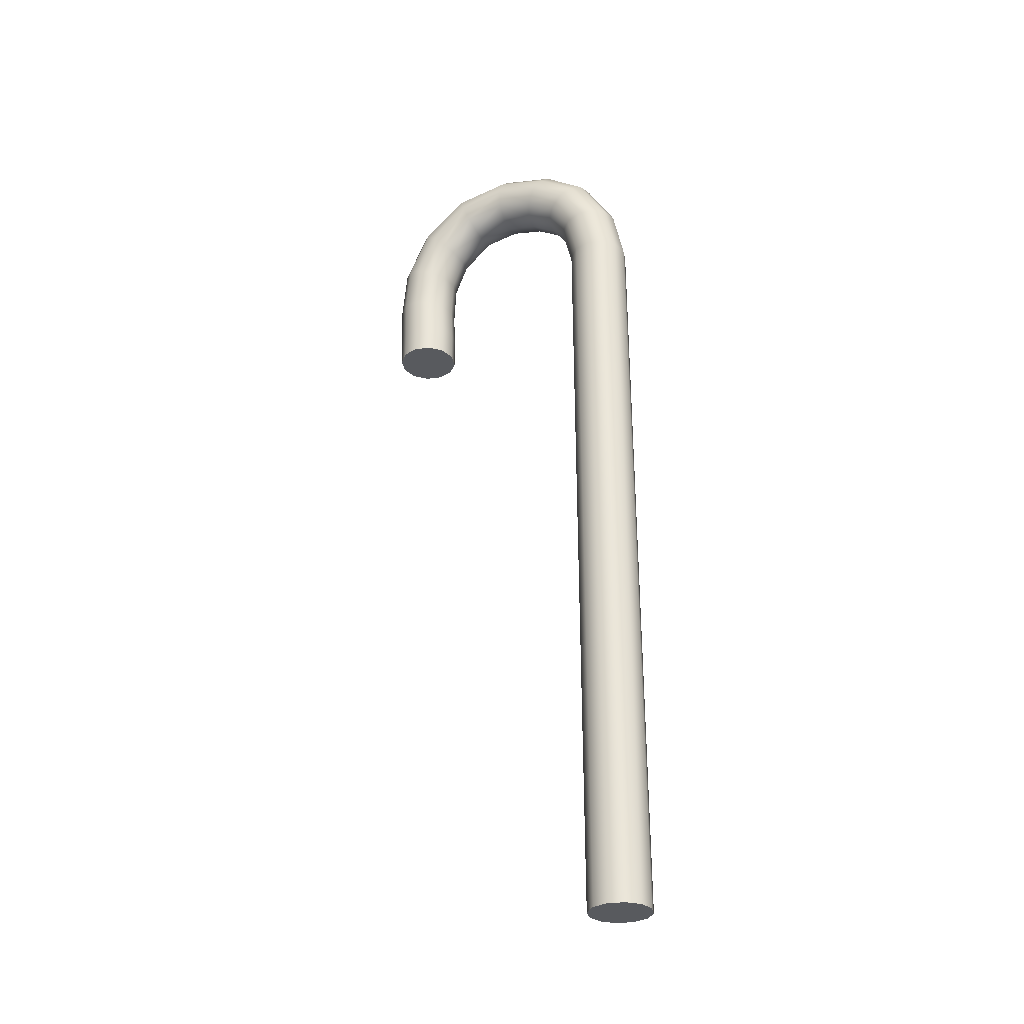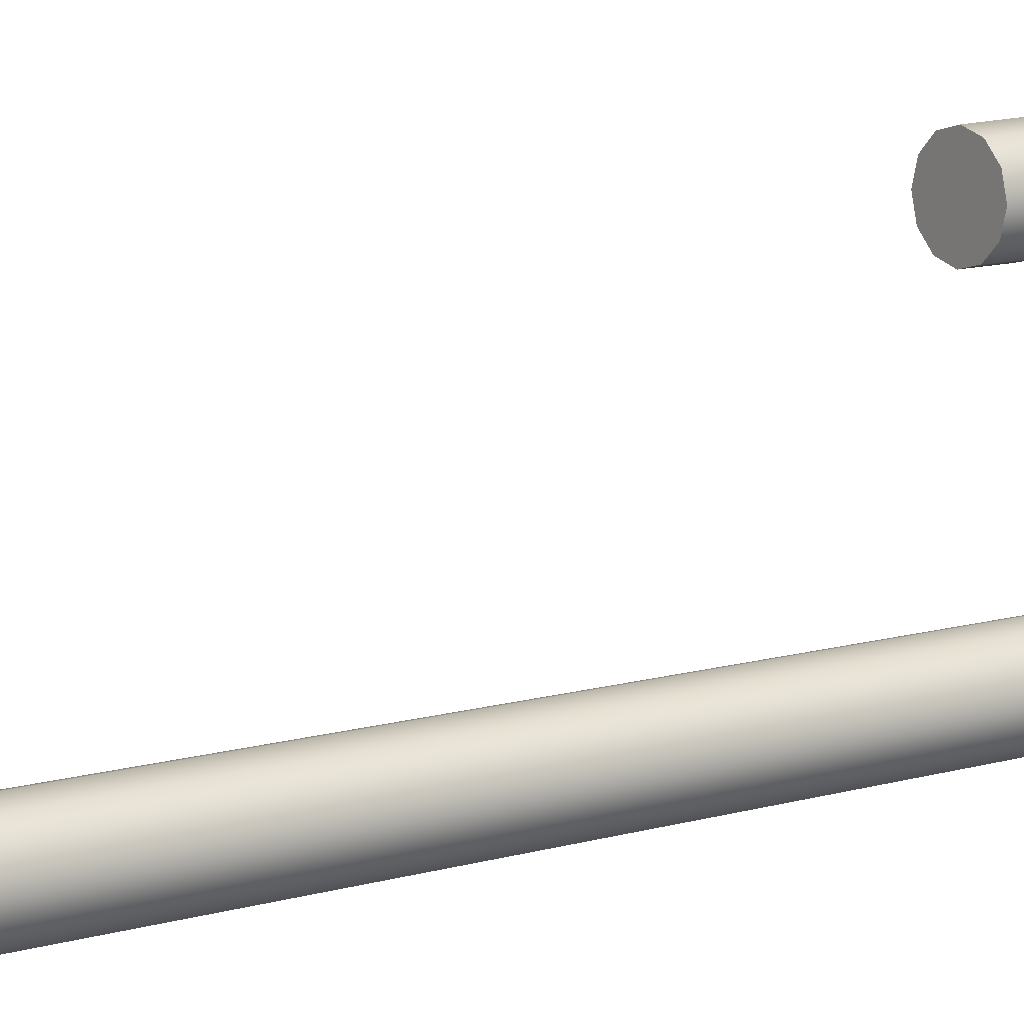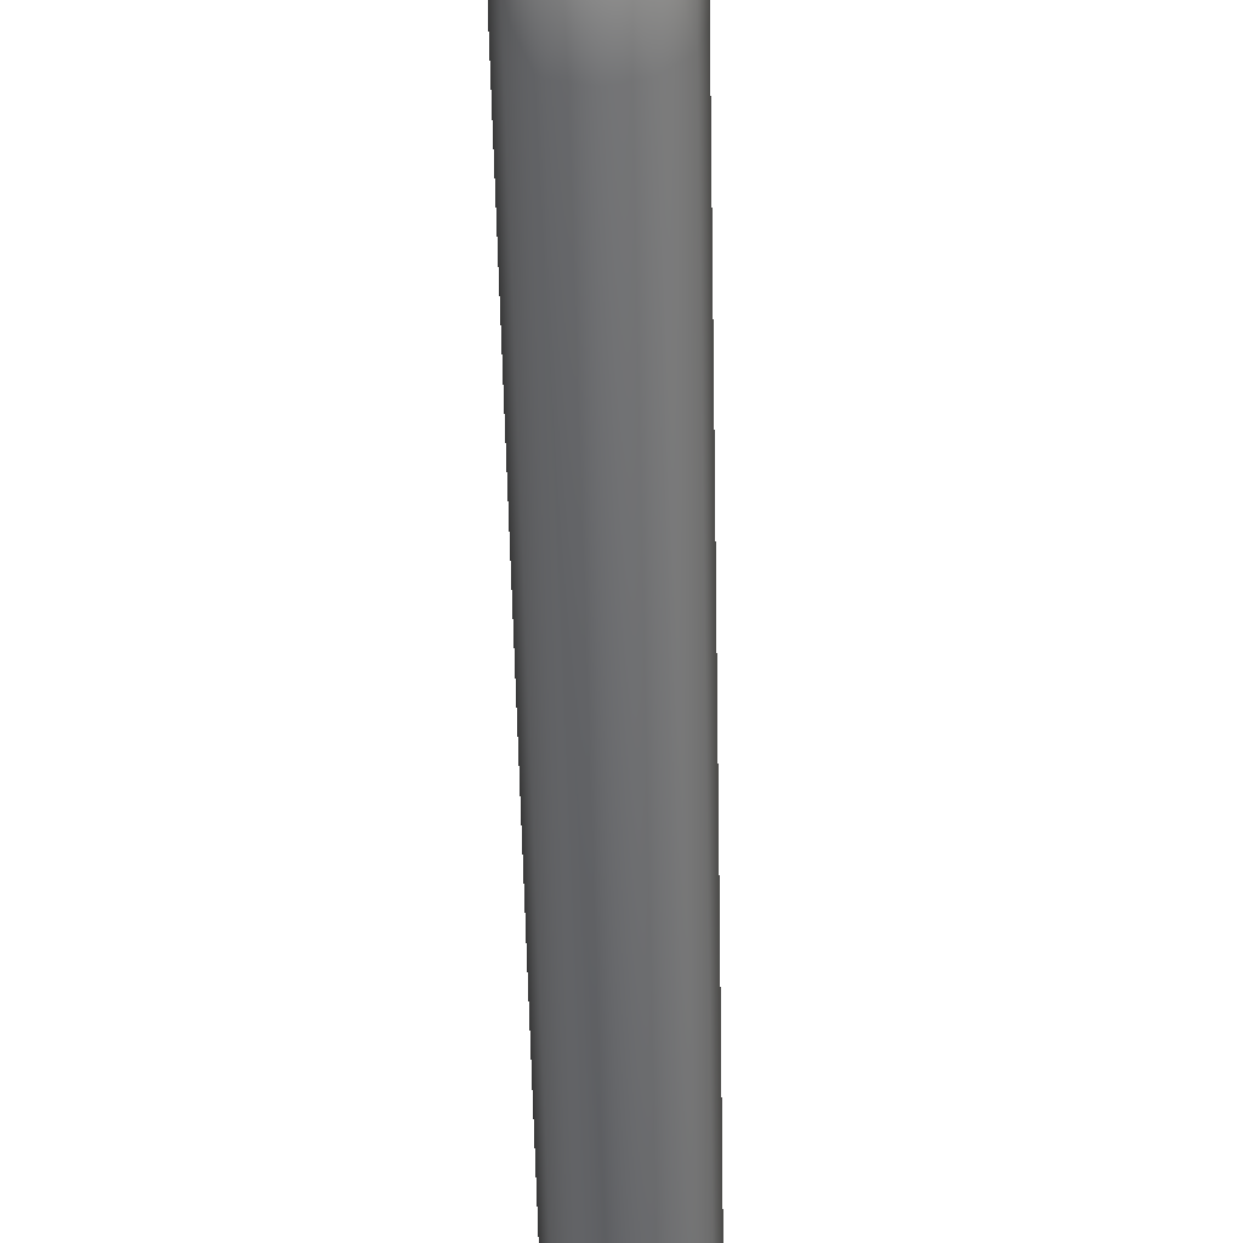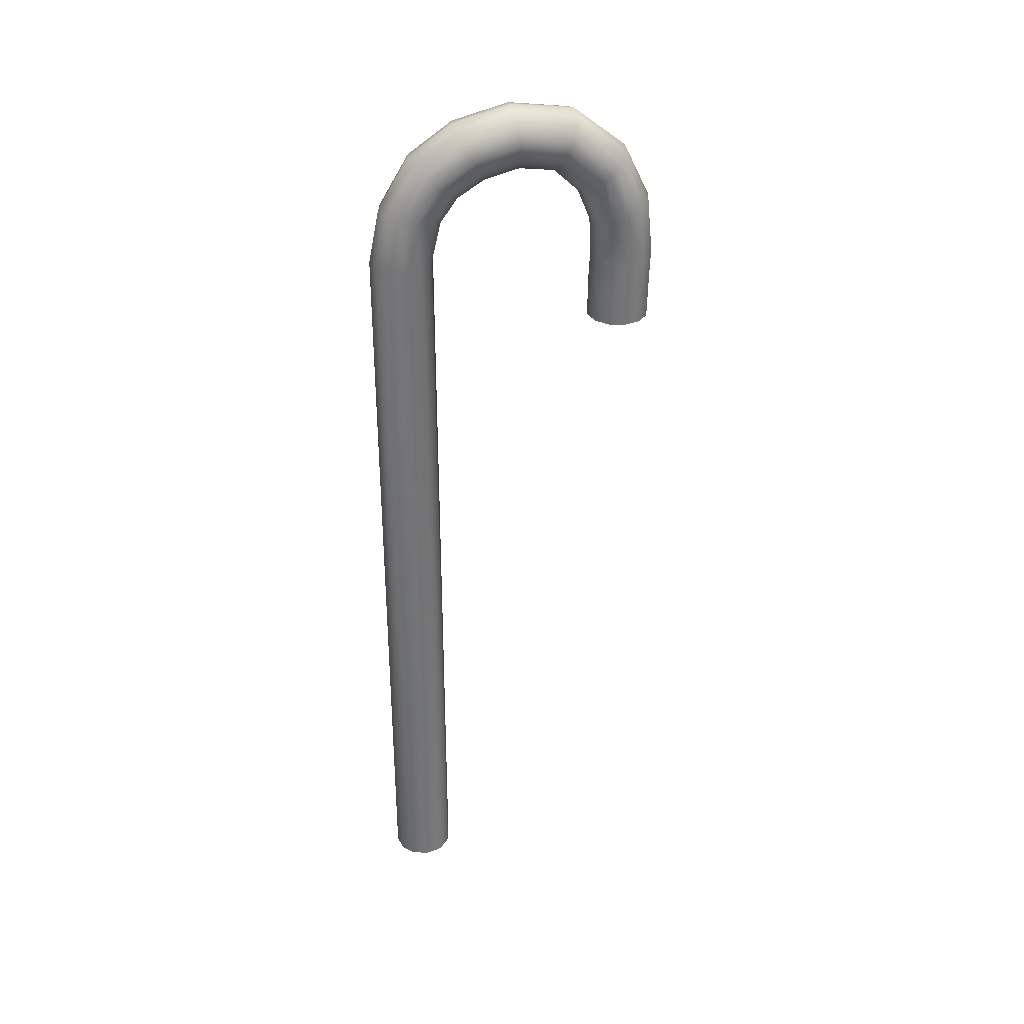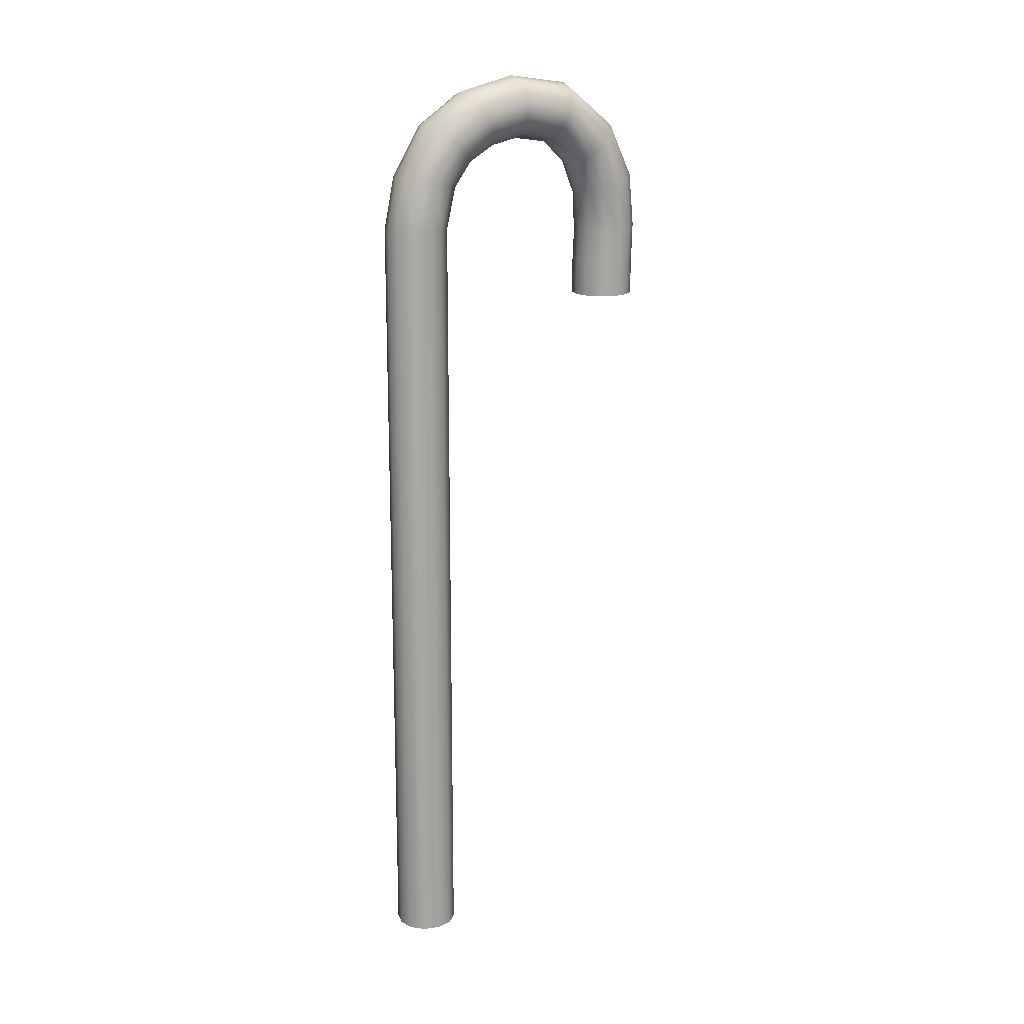
<metadata>
{"format":"obj","ext":"obj","renderer":"f3d","projection":"perspective","resolution":1024,"background":"white","views":[{"elev":-30.8,"azim":115.5,"up":"+Y"},{"elev":11.6,"azim":55.0,"up":"+Z"},{"elev":-49.9,"azim":-178.9,"up":"+Z"},{"elev":33.9,"azim":-102.3,"up":"+Y"},{"elev":16.7,"azim":-119.0,"up":"+Y"}]}
</metadata>
<code>
v 11.53 -0.09754 -5.562 1 1 1
v 12.78 219.1 -1.016 1 1 1
v 3.836 219.1 -9.776 1 1 1
v -3.793 -0.09909 -5.587 1 1 1
v -4.852 -0.1028 -1.116 1 1 1
v -3.775 219.1 3.484 1 1 1
v 8.281 219.1 6.784 1 1 1
v 11.56 219.1 3.54 1 1 1
v 11.59 196.3 65.88 1 1 1
v 8.328 196.3 69.12 1 1 1
v -0.5649 196.3 69.12 1 1 1
v -3.82 196.3 57.06 1 1 1
v -0.5649 196.3 53.84 1 1 1
v 3.883 196.3 52.65 1 1 1
v 8.328 196.3 53.84 1 1 1
v 11.59 233.2 -2.286 1 1 1
v 12.78 232.5 2.083 1 1 1
v 8.328 233.9 -5.495 1 1 1
v 8.328 219.1 -8.599 1 1 1
v 3.883 234.1 -6.664 1 1 1
v -0.5649 219.1 -8.599 1 1 1
v -0.5649 233.9 -5.495 1 1 1
v -3.82 219.2 -5.32 1 1 1
v -3.82 233.2 -2.286 1 1 1
v -5.012 232.5 2.083 1 1 1
v -3.82 231.6 6.431 1 1 1
v -0.5649 219.2 6.836 1 1 1
v -0.5649 230.9 9.609 1 1 1
v 3.883 219.1 8.011 1 1 1
v 3.883 230.7 10.79 1 1 1
v 8.328 230.9 9.609 1 1 1
v 11.59 231.6 6.431 1 1 1
v 11.59 256.8 30.51 1 1 1
v 12.78 252.2 30.86 1 1 1
v 12.78 249.1 18.37 1 1 1
v 11.59 253.1 16.29 1 1 1
v 8.328 260 30.24 1 1 1
v 8.328 256 14.78 1 1 1
v 3.883 261 30.12 1 1 1
v 3.883 257 14.21 1 1 1
v -0.5649 256 14.78 1 1 1
v -0.5649 260 30.24 1 1 1
v -3.82 253.1 16.29 1 1 1
v -3.82 256.8 30.51 1 1 1
v -5.012 249.1 18.37 1 1 1
v -5.012 252.2 30.86 1 1 1
v -3.82 245.2 20.45 1 1 1
v -3.82 247.9 31.22 1 1 1
v -0.5649 242.3 21.96 1 1 1
v -0.5649 244.6 31.48 1 1 1
v 3.883 241.3 22.52 1 1 1
v 3.883 243.4 31.56 1 1 1
v 8.328 244.6 31.48 1 1 1
v 8.328 242.3 21.96 1 1 1
v 11.59 247.9 31.22 1 1 1
v 11.59 245.2 20.45 1 1 1
v 11.59 216.5 66.37 1 1 1
v 12.78 215.9 61.97 1 1 1
v 12.78 229 60.95 1 1 1
v 11.59 230.5 65.14 1 1 1
v 8.328 216.9 69.63 1 1 1
v 8.328 231.7 68.21 1 1 1
v 3.883 217.1 70.8 1 1 1
v 3.883 232 69.31 1 1 1
v -0.5649 231.7 68.21 1 1 1
v -0.5649 216.9 69.63 1 1 1
v -3.82 230.5 65.14 1 1 1
v -3.82 216.5 66.37 1 1 1
v -5.012 229 60.95 1 1 1
v -5.012 215.9 61.97 1 1 1
v -3.82 227.5 56.74 1 1 1
v -3.82 215.4 57.56 1 1 1
v -0.5649 226.5 53.69 1 1 1
v -0.5649 214.9 54.33 1 1 1
v 3.883 226.1 52.57 1 1 1
v 3.883 214.8 53.14 1 1 1
v 8.328 214.9 54.33 1 1 1
v 8.328 226.5 53.69 1 1 1
v 11.59 215.4 57.56 1 1 1
v 11.59 227.5 56.74 1 1 1
v 11.59 245.5 5.189 1 1 1
v 12.78 242.6 8.565 1 1 1
v 8.328 247.6 2.673 1 1 1
v 3.883 248.4 1.767 1 1 1
v -0.5649 247.6 2.673 1 1 1
v -3.82 245.5 5.189 1 1 1
v -5.012 242.6 8.565 1 1 1
v -3.82 239.7 11.96 1 1 1
v -0.5649 237.6 14.44 1 1 1
v 3.883 236.8 15.35 1 1 1
v 8.328 237.6 14.44 1 1 1
v 11.59 239.7 11.96 1 1 1
v 11.59 254.4 45.97 1 1 1
v 12.78 250.3 44.5 1 1 1
v 8.328 257.5 47.07 1 1 1
v 3.883 258.7 47.49 1 1 1
v -0.5649 257.5 47.07 1 1 1
v -3.82 254.4 45.97 1 1 1
v -5.012 250.3 44.5 1 1 1
v -3.82 246.2 43.01 1 1 1
v -0.5649 243.2 41.94 1 1 1
v 3.883 242 41.52 1 1 1
v 8.328 243.2 41.94 1 1 1
v 11.59 246.2 43.01 1 1 1
v 12.78 205.3 61.59 1 1 1
v 12.78 196.3 61.47 1 1 1
v 11.59 205.3 66.03 1 1 1
v 8.328 205.3 69.28 1 1 1
v 3.883 196.3 70.29 1 1 1
v 3.883 205.4 70.49 1 1 1
v -0.5649 205.3 69.28 1 1 1
v -3.82 205.3 66.03 1 1 1
v -3.82 196.3 65.88 1 1 1
v -5.012 205.3 61.59 1 1 1
v -5.012 196.3 61.47 1 1 1
v -3.82 205.2 57.13 1 1 1
v -0.5649 205.3 53.89 1 1 1
v 3.883 205.2 52.69 1 1 1
v 8.328 205.3 53.89 1 1 1
v 11.59 205.2 57.13 1 1 1
v 11.59 196.3 57.06 1 1 1
v 11.59 244.1 58.77 1 1 1
v 12.78 241 55.51 1 1 1
v 8.328 246.4 61.15 1 1 1
v 3.883 247.1 62.01 1 1 1
v -0.5649 246.4 61.15 1 1 1
v -3.82 244.1 58.77 1 1 1
v -5.012 241 55.51 1 1 1
v -3.82 238 52.28 1 1 1
v -0.5649 235.8 49.91 1 1 1
v 3.883 234.9 49.02 1 1 1
v 8.328 235.8 49.91 1 1 1
v 11.59 238 52.28 1 1 1
v 11.56 -0.1087 3.39 1 1 1
v 8.281 -0.1111 6.634 1 1 1
v 3.969 -0.113 7.769 1 1 1
v -0.5415 -0.1106 6.587 1 1 1
v -3.775 -0.1069 3.334 1 1 1
v -4.852 219.1 -0.9662 1 1 1
v -0.605 -0.09345 -8.75 1 1 1
v 3.836 -0.09498 -9.926 1 1 1
v 8.328 -0.09451 -8.833 1 1 1
v 12.78 -0.1039 -1.166 1 1 1
v 11.53 219.1 -5.412 1 1 1
v 11.59 196.3 57.06 1 1 1
v -5.012 196.3 61.47 1 1 1
v -3.82 196.3 65.88 1 1 1
v 3.883 196.3 70.29 1 1 1
v 12.78 196.3 61.47 1 1 1
v 8.328 196.3 53.84 1 1 1
v 3.883 196.3 52.65 1 1 1
v -0.5649 196.3 53.84 1 1 1
v -3.82 196.3 57.06 1 1 1
v -0.5649 196.3 69.12 1 1 1
v 8.328 196.3 69.12 1 1 1
v 11.59 196.3 65.88 1 1 1
v 11.53 -0.09754 -5.562 1 1 1
v -3.793 -0.09909 -5.587 1 1 1
v -4.852 -0.1028 -1.116 1 1 1
v 11.56 -0.1087 3.39 1 1 1
v 8.281 -0.1111 6.634 1 1 1
v 3.969 -0.113 7.769 1 1 1
v -0.5415 -0.1106 6.587 1 1 1
v -3.775 -0.1069 3.334 1 1 1
v -0.605 -0.09345 -8.75 1 1 1
v 3.836 -0.09498 -9.926 1 1 1
v 8.328 -0.09451 -8.833 1 1 1
v 12.78 -0.1039 -1.166 1 1 1
f 16 17 2
f 2 144 16
f 18 16 144
f 144 19 18
f 20 18 19
f 19 3 20
f 20 3 21
f 21 22 20
f 22 21 23
f 23 24 22
f 24 23 139
f 139 25 24
f 25 139 6
f 6 26 25
f 26 6 27
f 27 28 26
f 28 27 29
f 29 30 28
f 31 30 29
f 29 7 31
f 32 31 7
f 7 8 32
f 17 32 8
f 8 2 17
f 33 34 35
f 35 36 33
f 37 33 36
f 36 38 37
f 39 37 38
f 38 40 39
f 39 40 41
f 41 42 39
f 42 41 43
f 43 44 42
f 44 43 45
f 45 46 44
f 46 45 47
f 47 48 46
f 48 47 49
f 49 50 48
f 50 49 51
f 51 52 50
f 53 52 51
f 51 54 53
f 55 53 54
f 54 56 55
f 56 35 34
f 34 55 56
f 57 58 59
f 59 60 57
f 61 57 60
f 60 62 61
f 63 61 62
f 62 64 63
f 63 64 65
f 65 66 63
f 66 65 67
f 67 68 66
f 68 67 69
f 69 70 68
f 70 69 71
f 71 72 70
f 72 71 73
f 73 74 72
f 74 73 75
f 75 76 74
f 77 76 75
f 75 78 77
f 79 77 78
f 78 80 79
f 80 59 58
f 58 79 80
f 81 36 35
f 81 16 18
f 82 17 16
f 16 81 82
f 35 82 81
f 82 35 56
f 18 83 81
f 83 18 20
f 36 81 83
f 83 38 36
f 20 84 83
f 41 40 84
f 38 83 84
f 84 40 38
f 85 84 20
f 20 22 85
f 84 85 41
f 43 41 85
f 45 43 86
f 22 24 86
f 86 85 22
f 85 86 43
f 24 25 87
f 87 86 24
f 47 45 87
f 86 87 45
f 25 26 88
f 88 87 25
f 87 88 47
f 49 47 88
f 88 89 49
f 89 88 26
f 51 49 89
f 26 28 89
f 89 90 51
f 90 30 31
f 90 89 28
f 28 30 90
f 31 91 90
f 91 54 51
f 51 90 91
f 91 31 32
f 54 91 92
f 92 56 54
f 32 92 91
f 92 32 17
f 17 82 92
f 56 92 82
f 93 33 37
f 33 93 94
f 94 34 33
f 37 95 93
f 96 95 37
f 37 39 96
f 39 42 97
f 97 96 39
f 98 97 42
f 42 44 98
f 99 98 44
f 44 46 99
f 46 48 100
f 100 99 46
f 48 50 101
f 101 100 48
f 102 101 50
f 50 52 102
f 103 102 52
f 103 53 55
f 52 53 103
f 55 104 103
f 34 94 104
f 104 55 34
f 143 8 134
f 137 29 27
f 5 6 139
f 4 21 140
f 134 7 135
f 137 6 138
f 140 3 141
f 1 2 143
f 4 139 23
f 142 3 19
f 136 7 29
f 142 144 1
f 105 58 57
f 9 106 105
f 105 107 9
f 107 57 61
f 57 107 105
f 10 9 107
f 108 61 63
f 107 108 10
f 61 108 107
f 109 10 108
f 63 110 108
f 108 110 109
f 63 66 111
f 109 110 111
f 111 110 63
f 111 11 109
f 11 111 112
f 112 111 66
f 66 68 112
f 112 113 11
f 68 70 114
f 113 112 114
f 114 112 68
f 114 115 113
f 115 114 116
f 70 72 116
f 116 114 70
f 116 12 115
f 117 116 72
f 72 74 117
f 12 116 117
f 117 13 12
f 74 76 118
f 118 117 74
f 118 76 77
f 13 117 118
f 118 14 13
f 15 14 118
f 119 77 79
f 118 119 15
f 77 119 118
f 121 15 119
f 79 120 119
f 119 120 121
f 58 105 120
f 120 79 58
f 120 105 106
f 106 121 120
f 122 93 95
f 122 60 59
f 123 94 93
f 59 123 122
f 123 59 80
f 93 122 123
f 124 95 96
f 95 124 122
f 60 122 124
f 124 62 60
f 62 124 125
f 96 125 124
f 65 64 125
f 125 64 62
f 125 126 65
f 67 65 126
f 126 125 96
f 96 97 126
f 69 67 127
f 126 127 67
f 127 126 97
f 97 98 127
f 98 99 128
f 128 127 98
f 127 128 69
f 71 69 128
f 99 100 129
f 129 128 99
f 73 71 129
f 128 129 71
f 129 130 73
f 75 73 130
f 100 101 130
f 130 129 100
f 131 102 103
f 131 130 101
f 101 102 131
f 130 131 75
f 103 132 131
f 132 78 75
f 132 103 104
f 75 131 132
f 133 80 78
f 78 132 133
f 104 133 132
f 94 123 133
f 80 133 123
f 133 104 94
f 149 156 155
f 155 148 154
f 155 154 146
f 154 147 146
f 155 146 153
f 152 151 150
f 153 152 150
f 155 153 150
f 149 155 150
f 149 150 145
f 157 160 159
f 166 167 157
f 165 166 159
f 162 159 160
f 159 158 165
f 163 164 159
f 162 163 159
f 160 161 162
f 157 168 160
f 157 159 166
f 143 2 8
f 137 136 29
f 5 138 6
f 4 23 21
f 134 8 7
f 137 27 6
f 140 21 3
f 1 144 2
f 4 5 139
f 142 141 3
f 136 135 7
f 142 19 144

</code>
